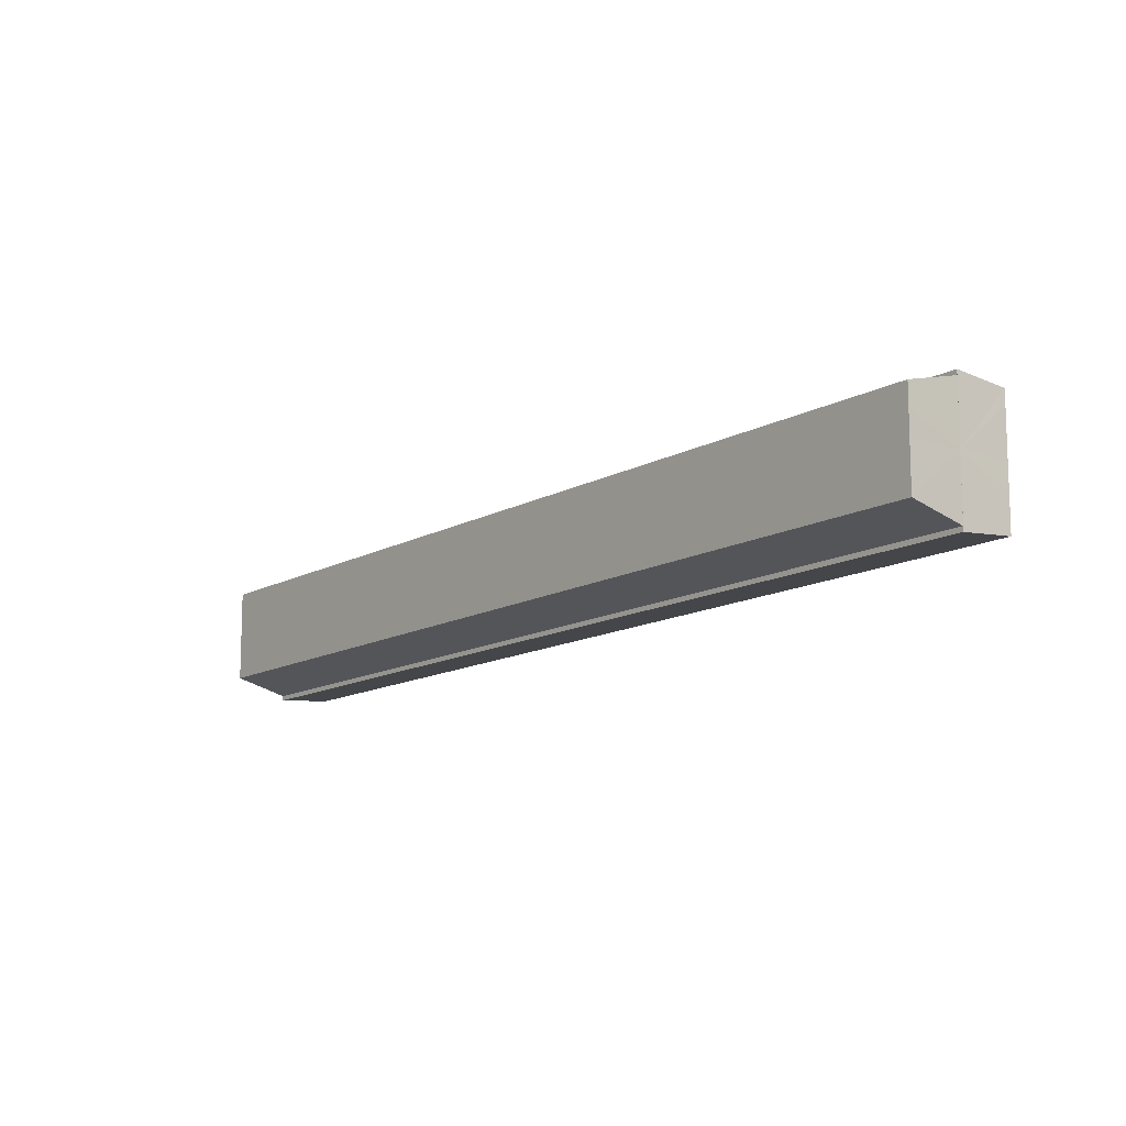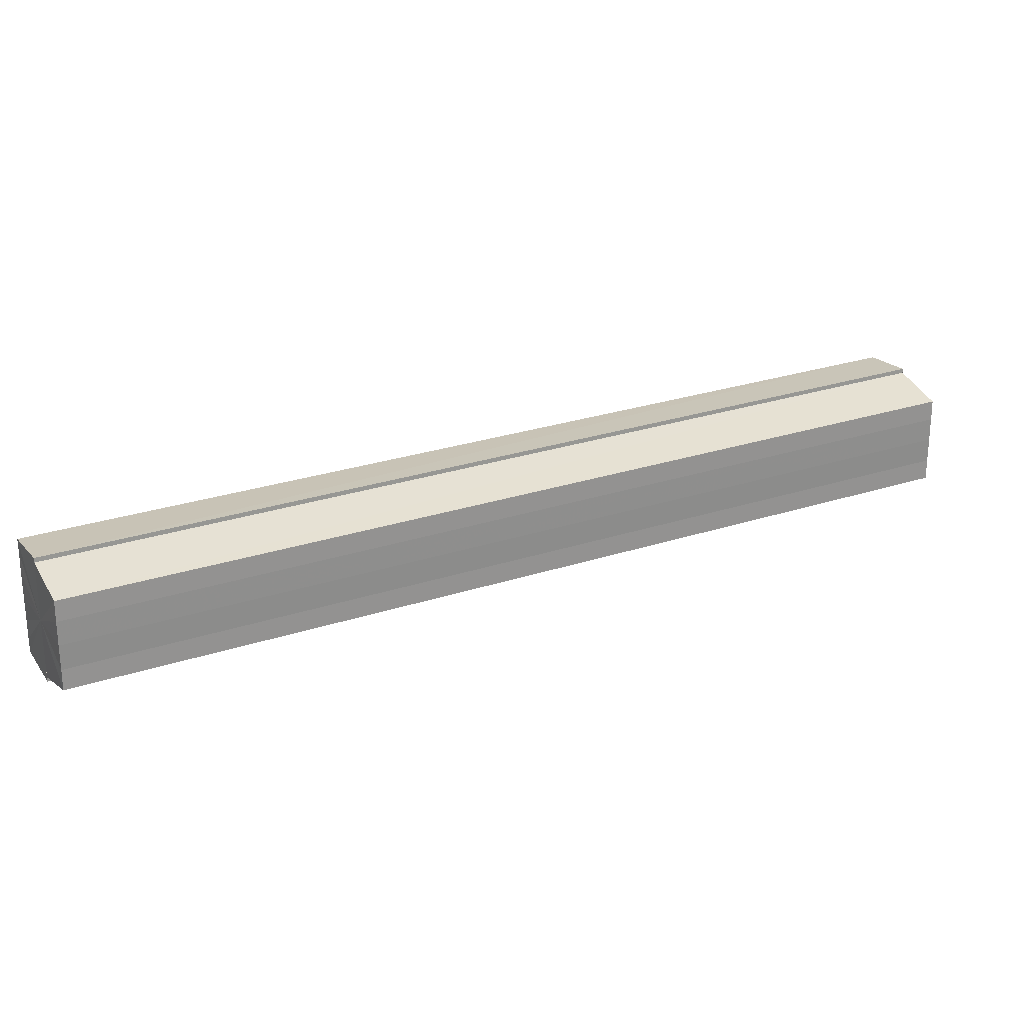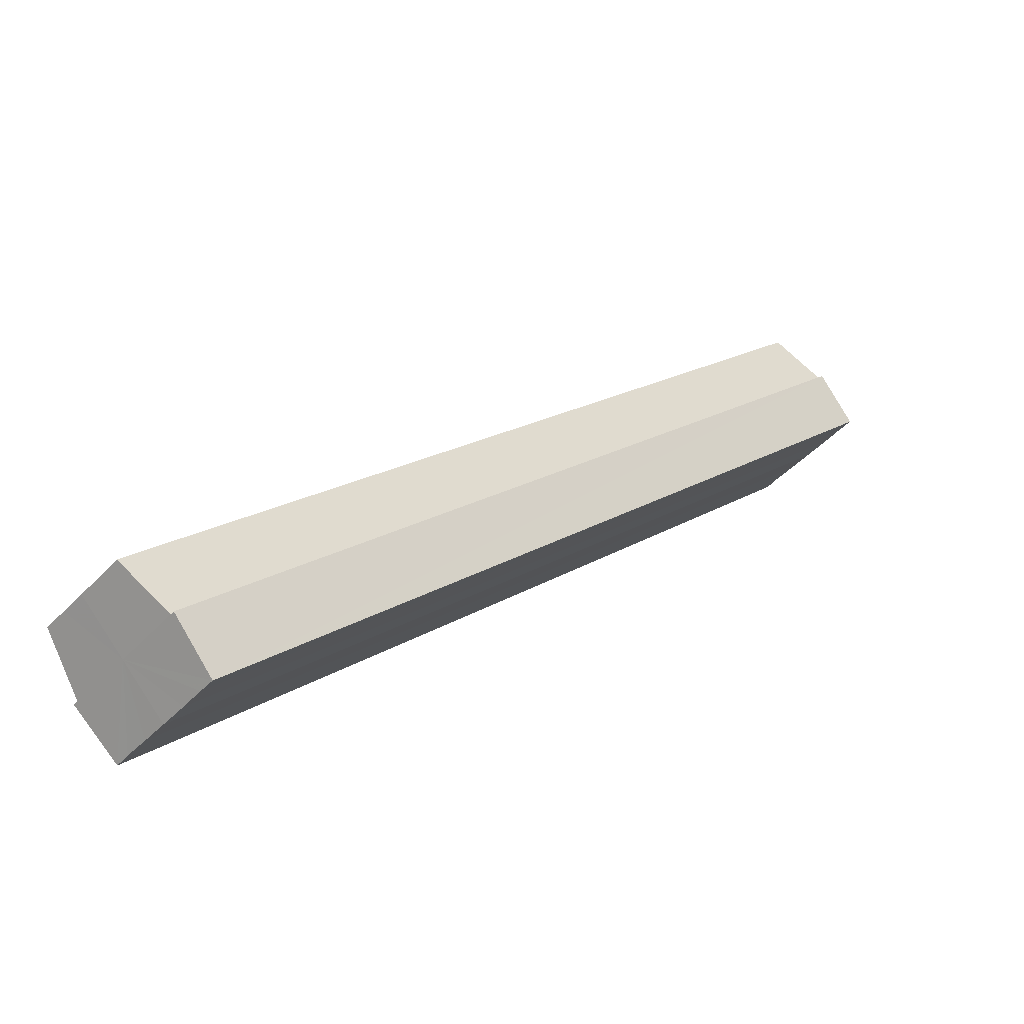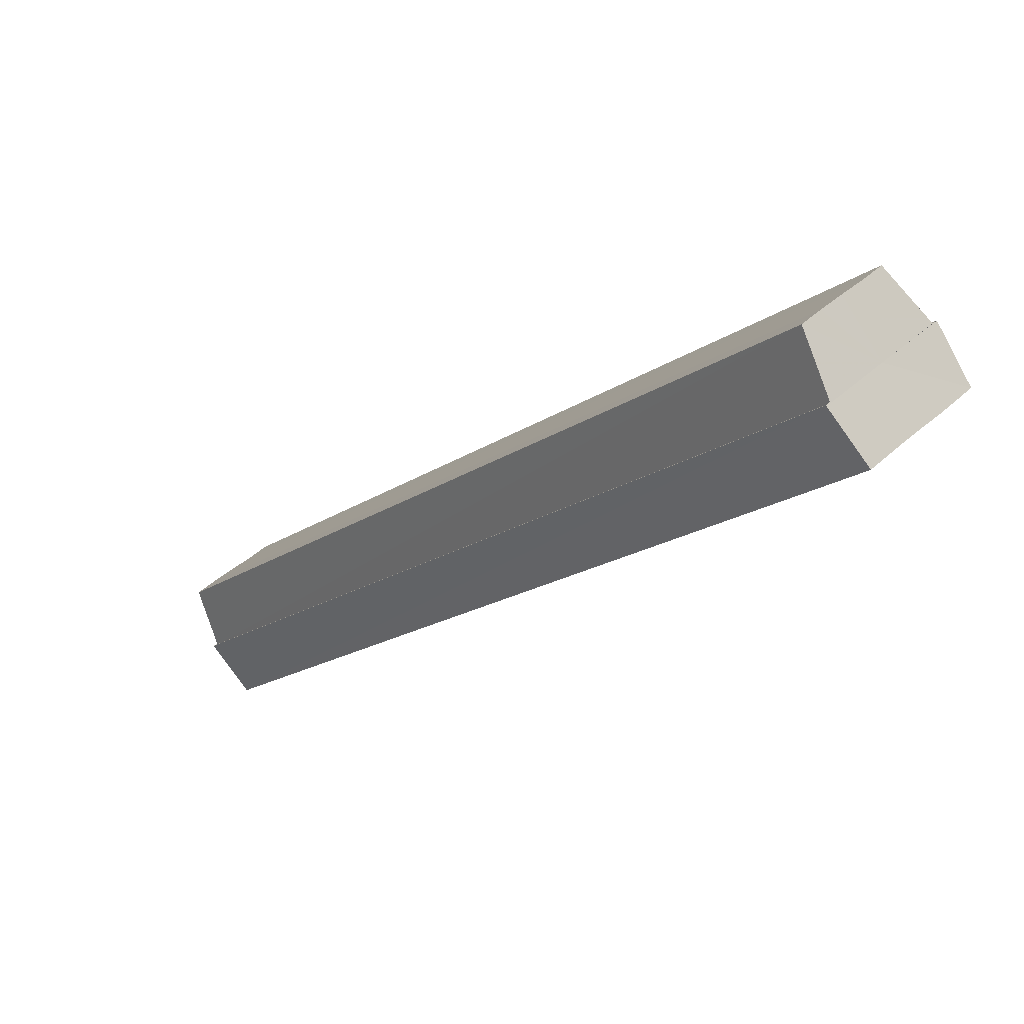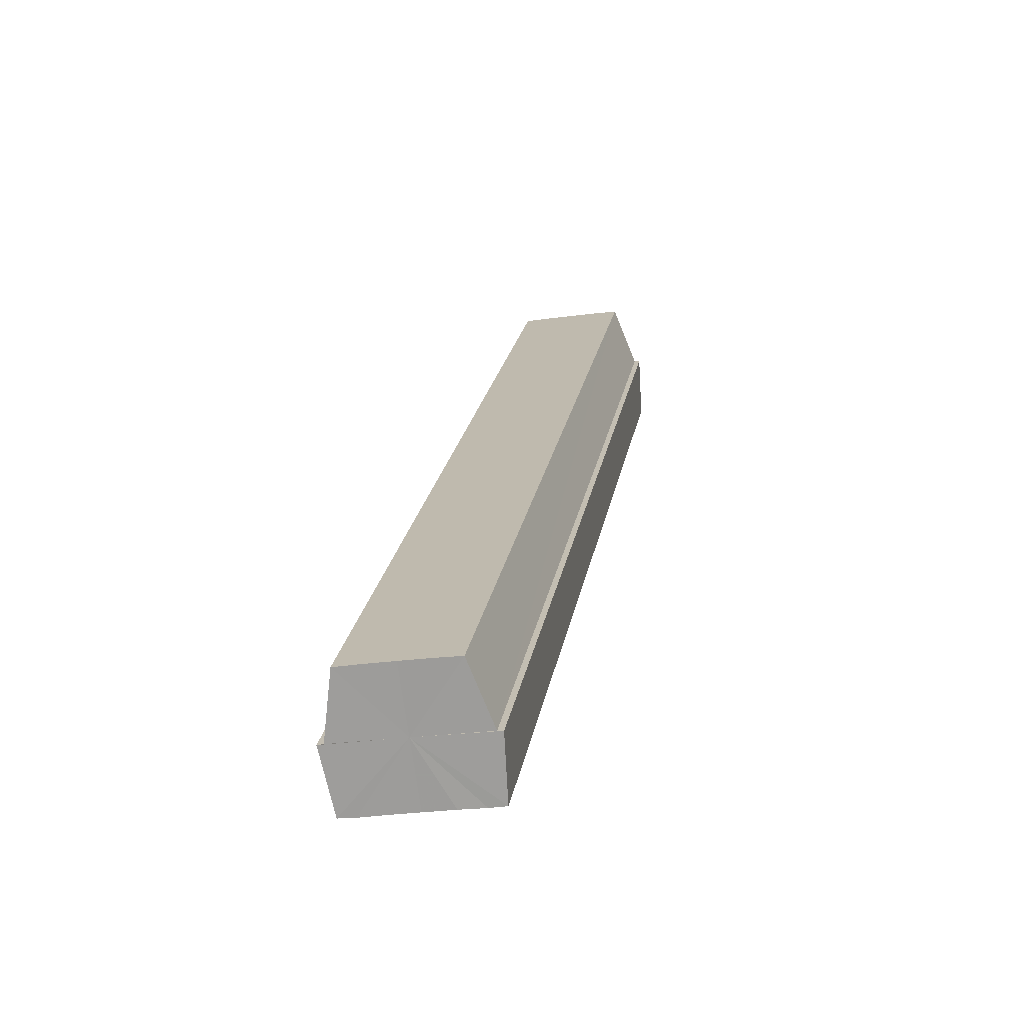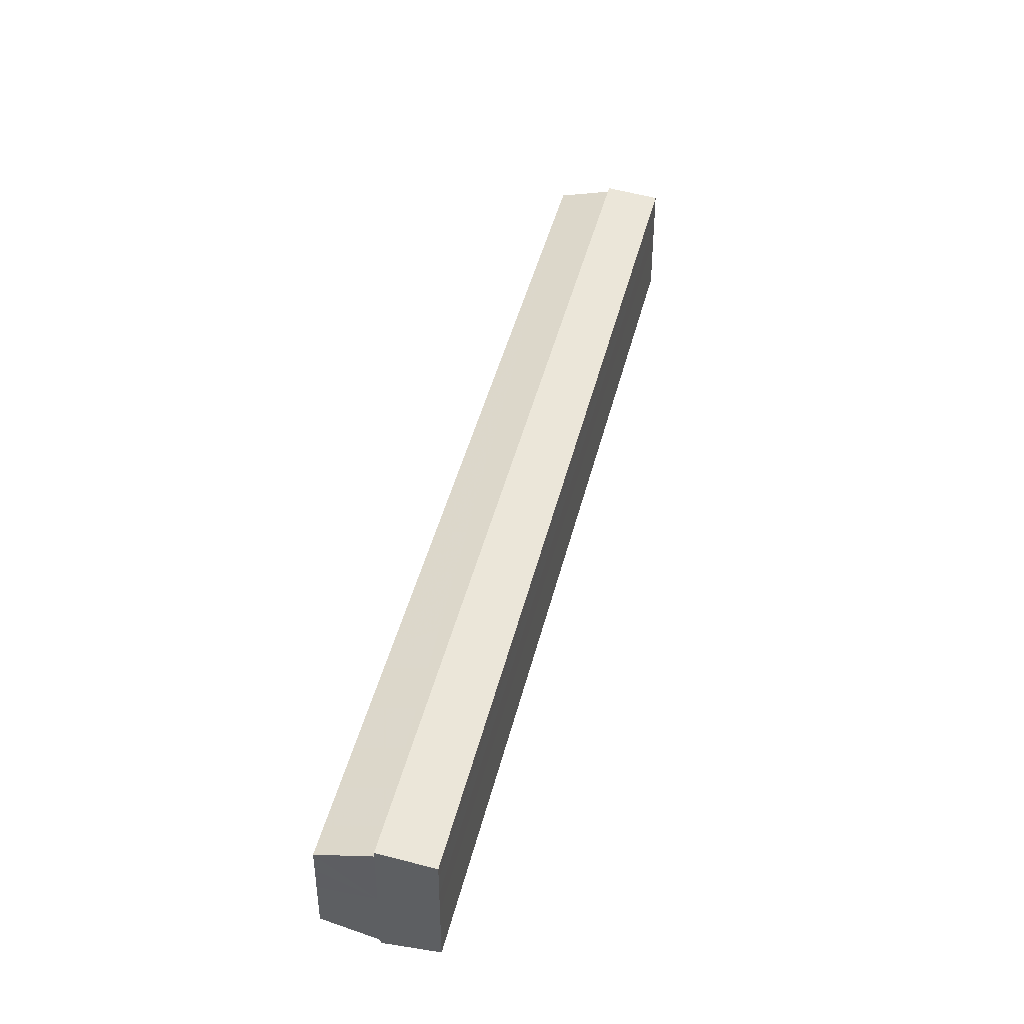
<metadata>
{"format":"obj","ext":"obj","renderer":"f3d","projection":"perspective","resolution":1024,"background":"white","views":[{"elev":-12.9,"azim":-173.1,"up":"+Z"},{"elev":25.4,"azim":106.7,"up":"+Z"},{"elev":-43.5,"azim":141.1,"up":"+Y"},{"elev":41.6,"azim":-137.5,"up":"+Y"},{"elev":-27.5,"azim":101.4,"up":"+Y"},{"elev":43.7,"azim":-121.6,"up":"+Z"}]}
</metadata>
<code>
o 31288
v 2212 1876 13.43
v 2212 1876 13.44
v 2212 1876 13.43
v 2212 1876 13.44
v 2212 1876 13.44
v 2212 1876 13.45
v 2212 1876 13.44
v 2212 1876 13.42
v 2212 1876 13.42
v 2212 1876 13.42
v 2212 1876 13.42
v 2212 1876 13.42
v 2212 1876 13.42
v 2212 1876 13.42
v 2212 1876 13.42
v 2212 1876 13.42
v 2212 1876 13.42
v 2212 1876 13.43
v 2212 1876 13.43
v 2212 1876 13.44
v 2212 1876 13.44
v 2212 1876 13.44
v 2212 1876 13.44
v 2212 1876 13.45
v 2212 1876 13.45
v 2213 1876 13.43
v 2212 1876 13.44
v 2213 1876 13.45
v 2212 1876 13.45
v 2212 1876 13.45
v 2212 1876 13.45
v 2213 1876 13.45
v 2212 1876 13.44
v 2212 1876 13.43
v 2212 1876 13.42
v 2212 1876 13.42
v 2212 1876 13.42
v 2212 1876 13.41
v 2212 1876 13.42
v 2213 1876 13.41
v 2212 1876 13.42
v 2213 1876 13.41
v 2212 1876 13.42
v 2212 1876 13.41
v 2213 1876 13.42
v 2213 1876 13.41
v 2212 1876 13.42
v 2212 1876 13.42
v 2212 1876 13.42
v 2213 1876 13.42
v 2212 1876 13.43
v 2213 1876 13.42
v 2212 1876 13.44
v 2213 1876 13.43
v 2212 1876 13.44
v 2213 1876 13.44
v 2212 1876 13.45
v 2213 1876 13.44
v 2212 1876 13.43
v 2212 1876 13.42
v 2212 1876 13.42
v 2212 1876 13.42
v 2212 1876 13.43
v 2212 1876 13.44
v 2212 1876 13.44
v 2212 1876 13.45
v 2212 1876 13.45
v 2212 1876 13.42
v 2212 1876 13.42
v 2212 1876 13.42
v 2212 1876 13.43
v 2212 1876 13.44
v 2212 1876 13.44
v 2212 1876 13.45
v 2213 1876 13.45
v 2213 1876 13.45
v 2212 1876 13.45
v 2212 1876 13.45
v 2212 1876 13.45
v 2213 1876 13.45
v 2213 1876 13.44
v 2213 1876 13.44
v 2212 1876 13.44
v 2213 1876 13.43
v 2212 1876 13.44
v 2213 1876 13.42
v 2212 1876 13.43
v 2213 1876 13.42
v 2212 1876 13.42
v 2213 1876 13.42
v 2212 1876 13.42
v 2213 1876 13.44
v 2213 1876 13.45
v 2213 1876 13.44
v 2213 1876 13.43
v 2213 1876 13.42
v 2213 1876 13.42
v 2213 1876 13.42
f 1 2 3
f 2 4 5
f 4 6 7
f 8 1 9
f 10 8 11
f 12 10 13
f 13 14 15
f 15 16 17
f 17 18 19
f 19 20 21
f 21 22 23
f 23 24 25
f 26 24 27
f 26 28 24
f 29 28 30
f 31 32 29
f 26 27 33
f 26 33 34
f 26 34 35
f 26 35 36
f 26 36 37
f 38 37 39
f 40 41 38
f 26 37 42
f 43 42 44
f 45 46 43
f 47 45 48
f 49 50 47
f 51 52 49
f 53 54 51
f 55 56 53
f 57 58 55
f 59 44 60
f 59 60 61
f 59 61 62
f 59 62 63
f 59 63 64
f 59 64 65
f 59 65 66
f 59 66 67
f 59 68 69
f 59 70 68
f 59 71 70
f 59 72 71
f 59 73 72
f 59 74 73
f 75 76 77
f 78 76 79
f 80 81 79
f 81 82 83
f 82 84 85
f 84 86 87
f 86 88 89
f 88 90 91
f 26 92 93
f 26 94 92
f 26 95 94
f 26 96 95
f 26 97 96
f 26 98 97

</code>
